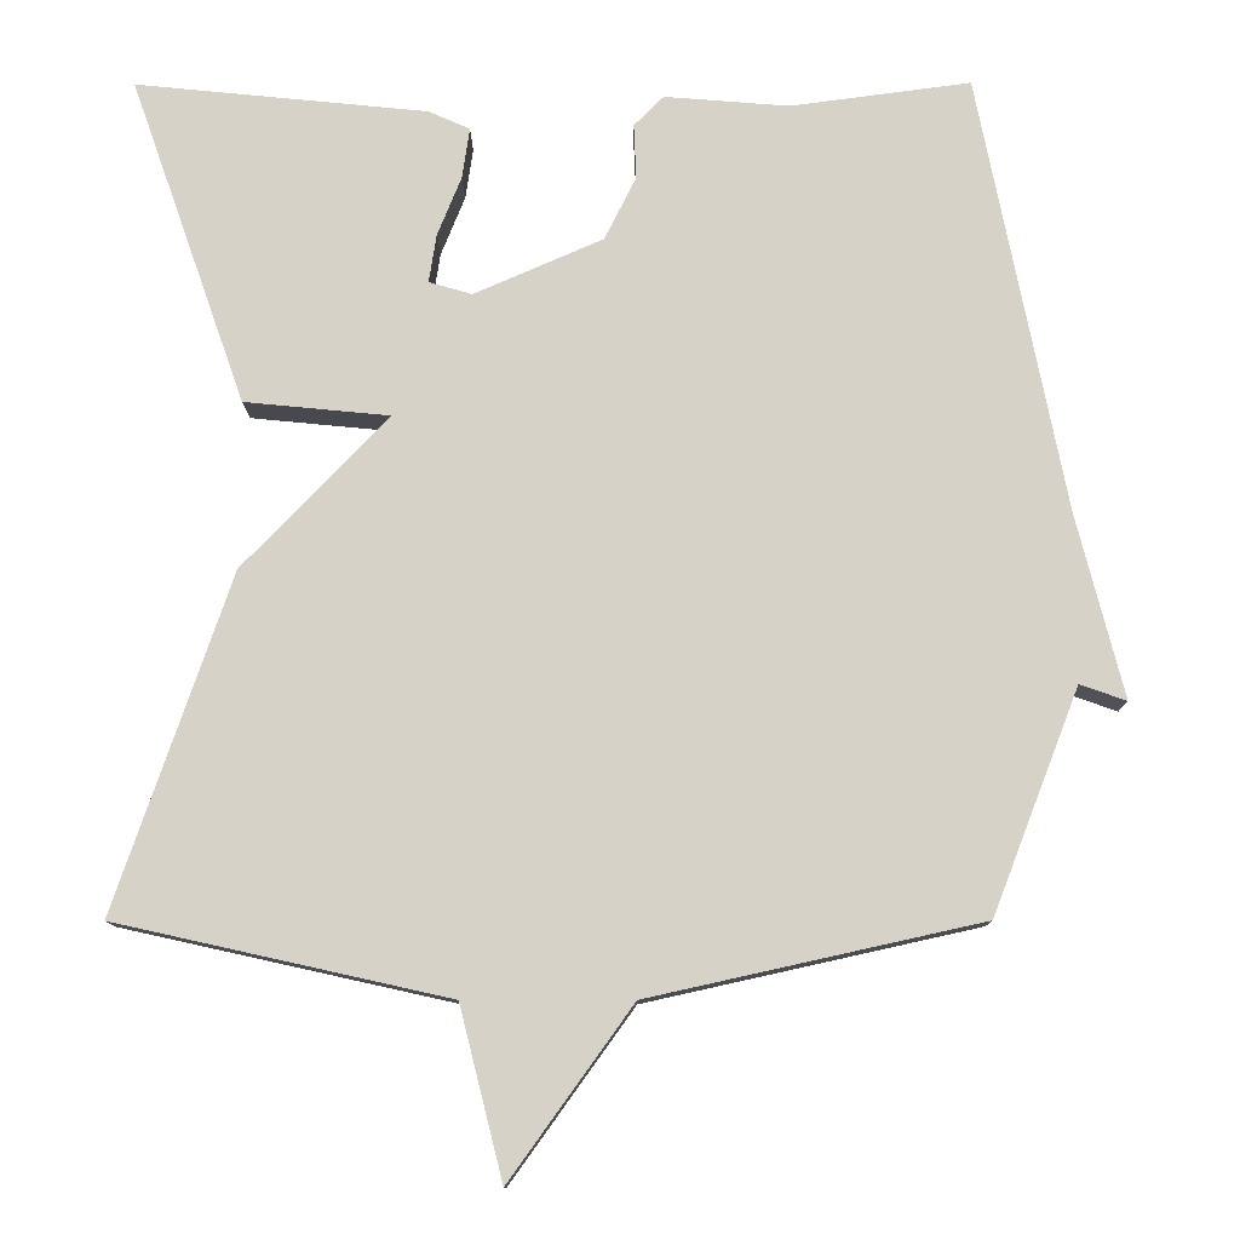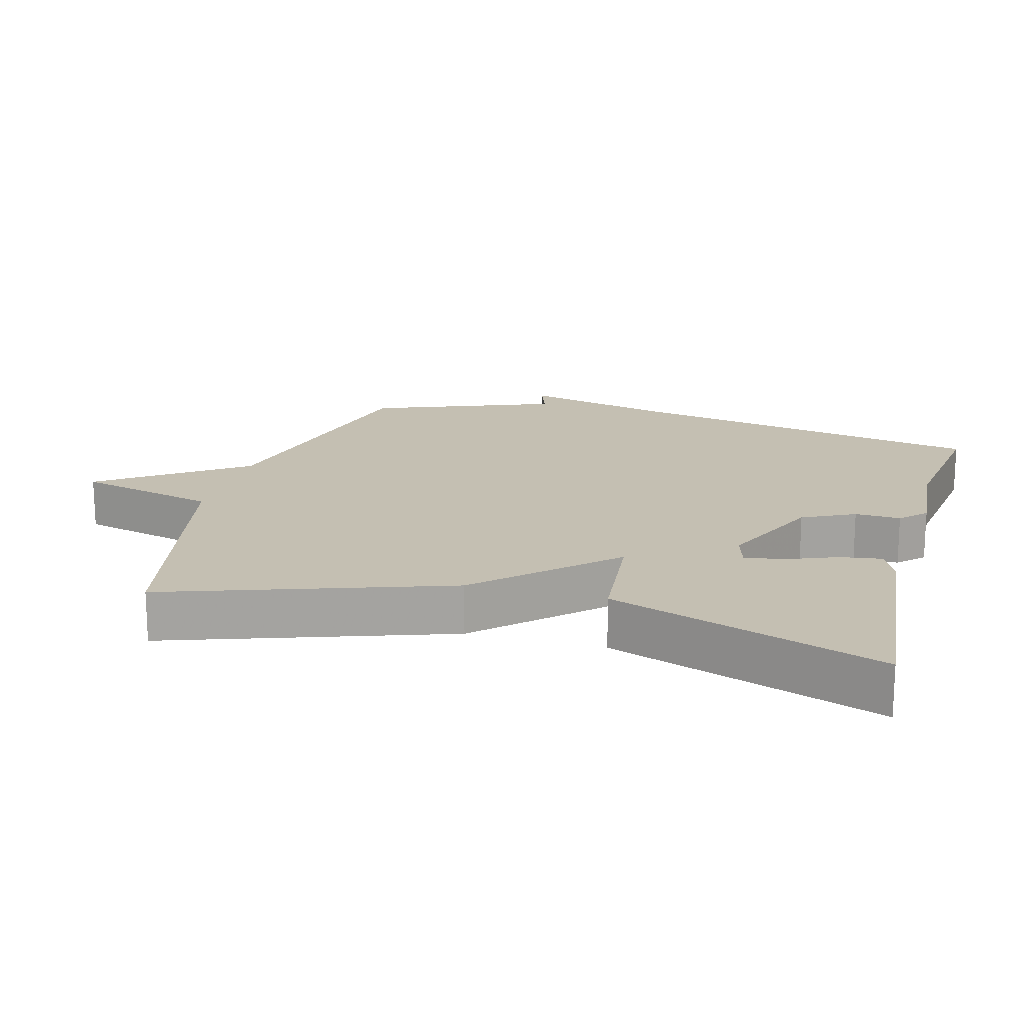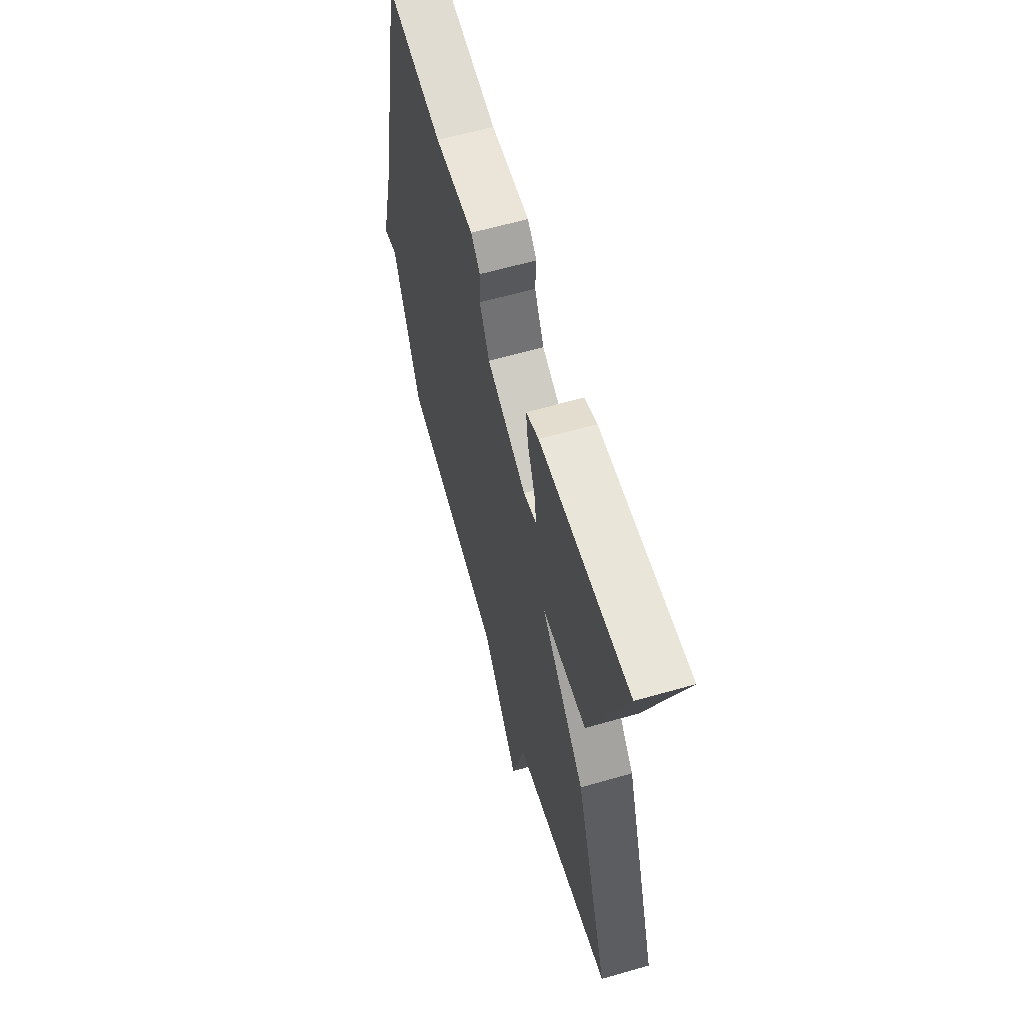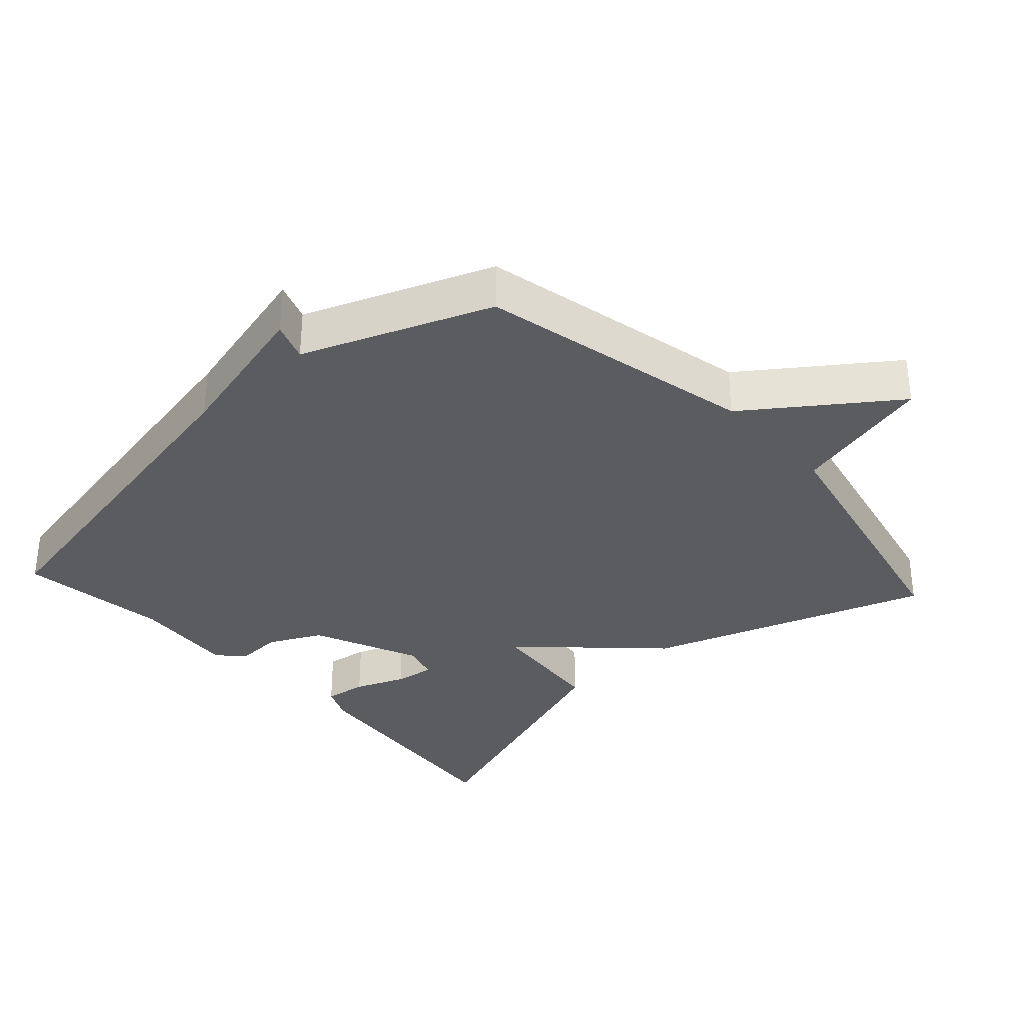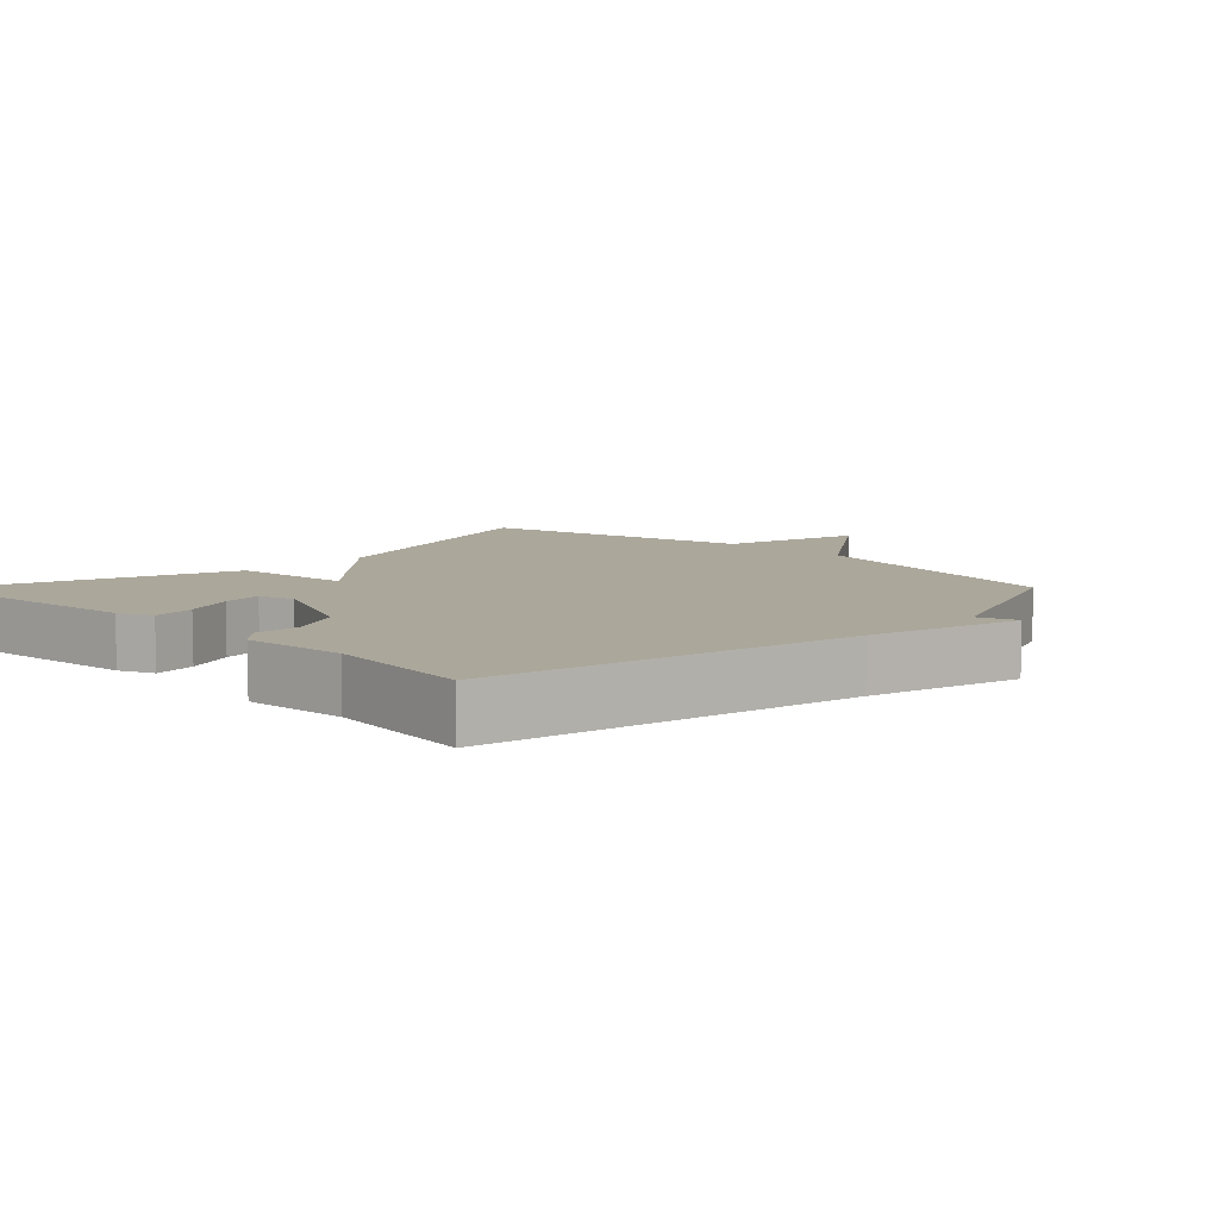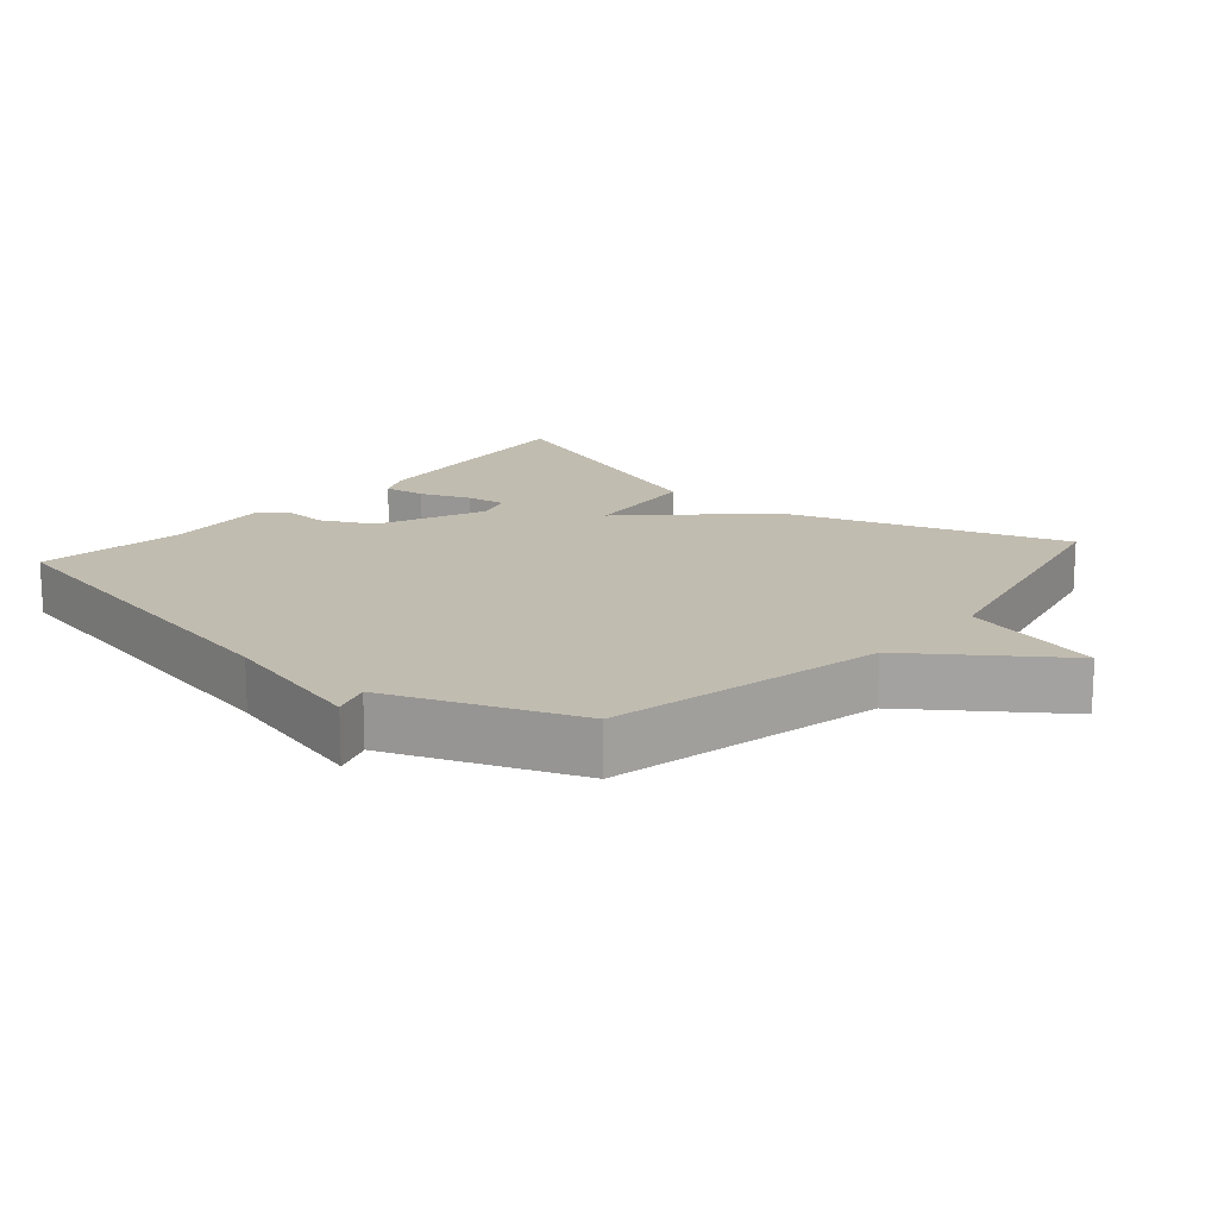
<metadata>
{"format":"obj","ext":"obj","renderer":"f3d","projection":"perspective","resolution":1024,"background":"white","views":[{"elev":-11.6,"azim":0.3,"up":"+Z"},{"elev":17.6,"azim":-74.7,"up":"+Y"},{"elev":62.2,"azim":-106.2,"up":"+Z"},{"elev":-33.7,"azim":132.3,"up":"+Y"},{"elev":8.1,"azim":44.6,"up":"+Y"},{"elev":16.4,"azim":130.7,"up":"+Y"}]}
</metadata>
<code>
v -0.5 0.07 0.5
v -0.148 0.07 0.465
v -0.098 0.07 0.443
v -0.107 0.07 0.382
v -0.136 0.07 0.31
v -0.145 0.07 0.252
v -0.093 0.07 0.237
v 0.062 0.07 0.305
v 0.1 0.07 0.381
v 0.097 0.07 0.447
v 0.133 0.07 0.483
v 0.283 0.07 0.471
v 0.5 0.07 0.5
v 0.605 0.07 -0.03
v 0.661 0.07 -0.25
v 0.605 0.07 -0.23
v 0.5 0.07 -0.5
v 0.1 0.07 -0.589
v -0.048 0.07 -0.795
v -0.1 0.07 -0.589
v -0.5 0.07 -0.5
v -0.361 0.07 -0.094
v -0.186 0.07 0.089
v -0.361 0.07 0.106
v -0.5 0 0.5
v -0.148 0 0.465
v -0.098 0 0.443
v -0.107 0 0.382
v -0.136 0 0.31
v -0.145 0 0.252
v -0.093 0 0.237
v 0.062 0 0.305
v 0.1 0 0.381
v 0.097 0 0.447
v 0.133 0 0.483
v 0.283 0 0.471
v 0.5 0 0.5
v 0.605 0 -0.03
v 0.661 0 -0.25
v 0.605 0 -0.23
v 0.5 0 -0.5
v 0.1 0 -0.589
v -0.048 0 -0.795
v -0.1 0 -0.589
v -0.5 0 -0.5
v -0.361 0 -0.094
v -0.186 0 0.089
v -0.361 0 0.106
f 23 24 1 2
f 20 21 22 23
f 18 19 20 23
f 16 17 18 23
f 14 15 16 23
f 12 13 14 23
f 9 10 11 12
f 8 9 12
f 8 12 23
f 7 8 23
f 6 7 23
f 5 6 23 2
f 2 3 4 5
f 26 25 48 47
f 47 46 45 44
f 47 44 43 42
f 47 42 41 40
f 47 40 39 38
f 47 38 37 36
f 36 35 34 33
f 36 33 32
f 47 36 32
f 47 32 31
f 47 31 30
f 26 47 30 29
f 29 28 27 26
f 1 25 26 2
f 2 26 27 3
f 3 27 28 4
f 4 28 29 5
f 5 29 30 6
f 6 30 31 7
f 7 31 32 8
f 8 32 33 9
f 9 33 34 10
f 10 34 35 11
f 11 35 36 12
f 12 36 37 13
f 13 37 38 14
f 14 38 39 15
f 15 39 40 16
f 16 40 41 17
f 17 41 42 18
f 18 42 43 19
f 19 43 44 20
f 20 44 45 21
f 21 45 46 22
f 22 46 47 23
f 23 47 48 24
f 24 48 25 1

</code>
